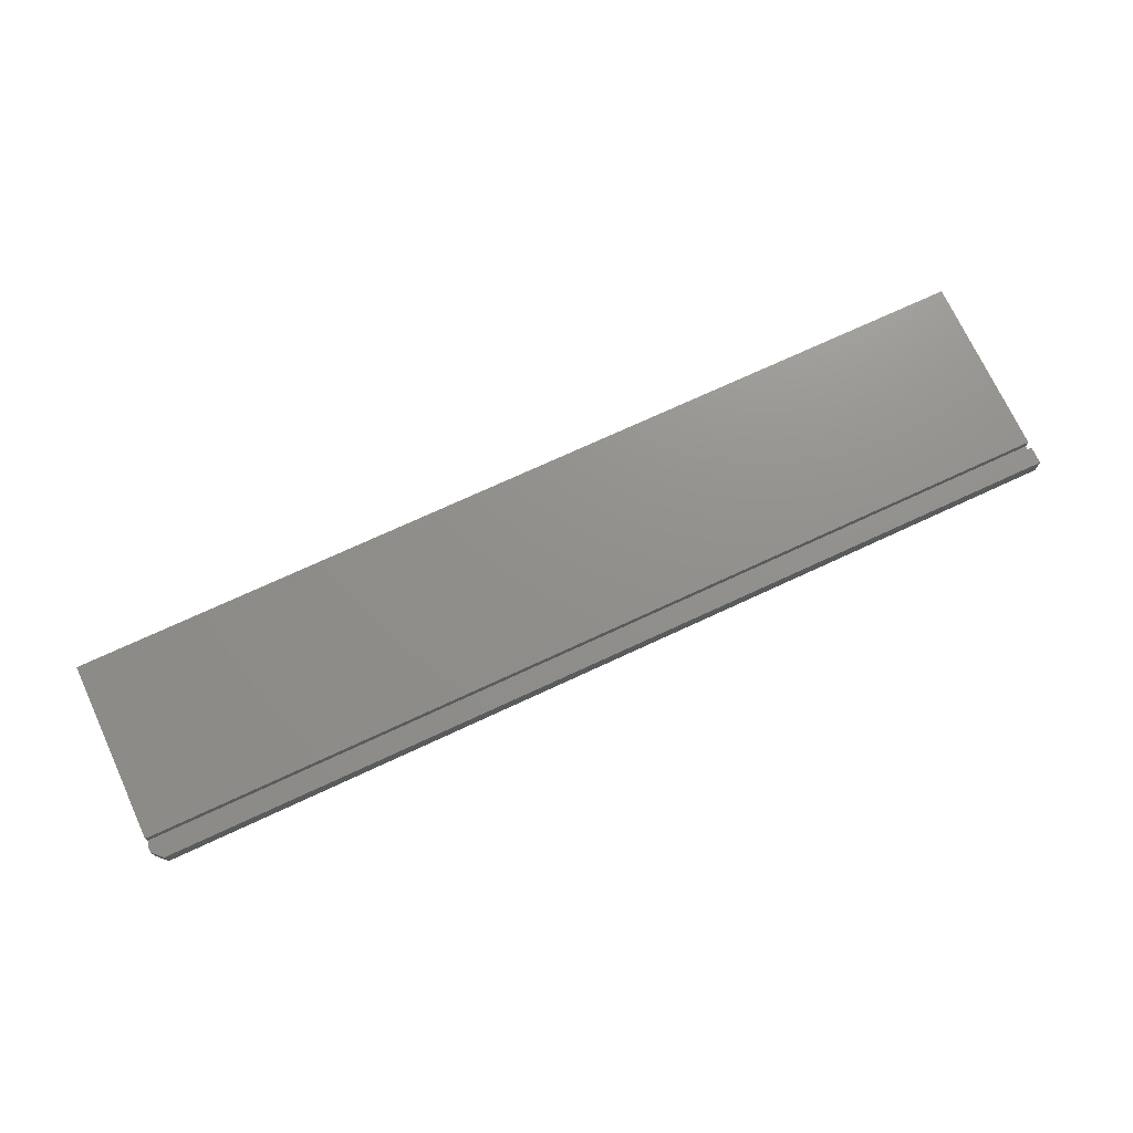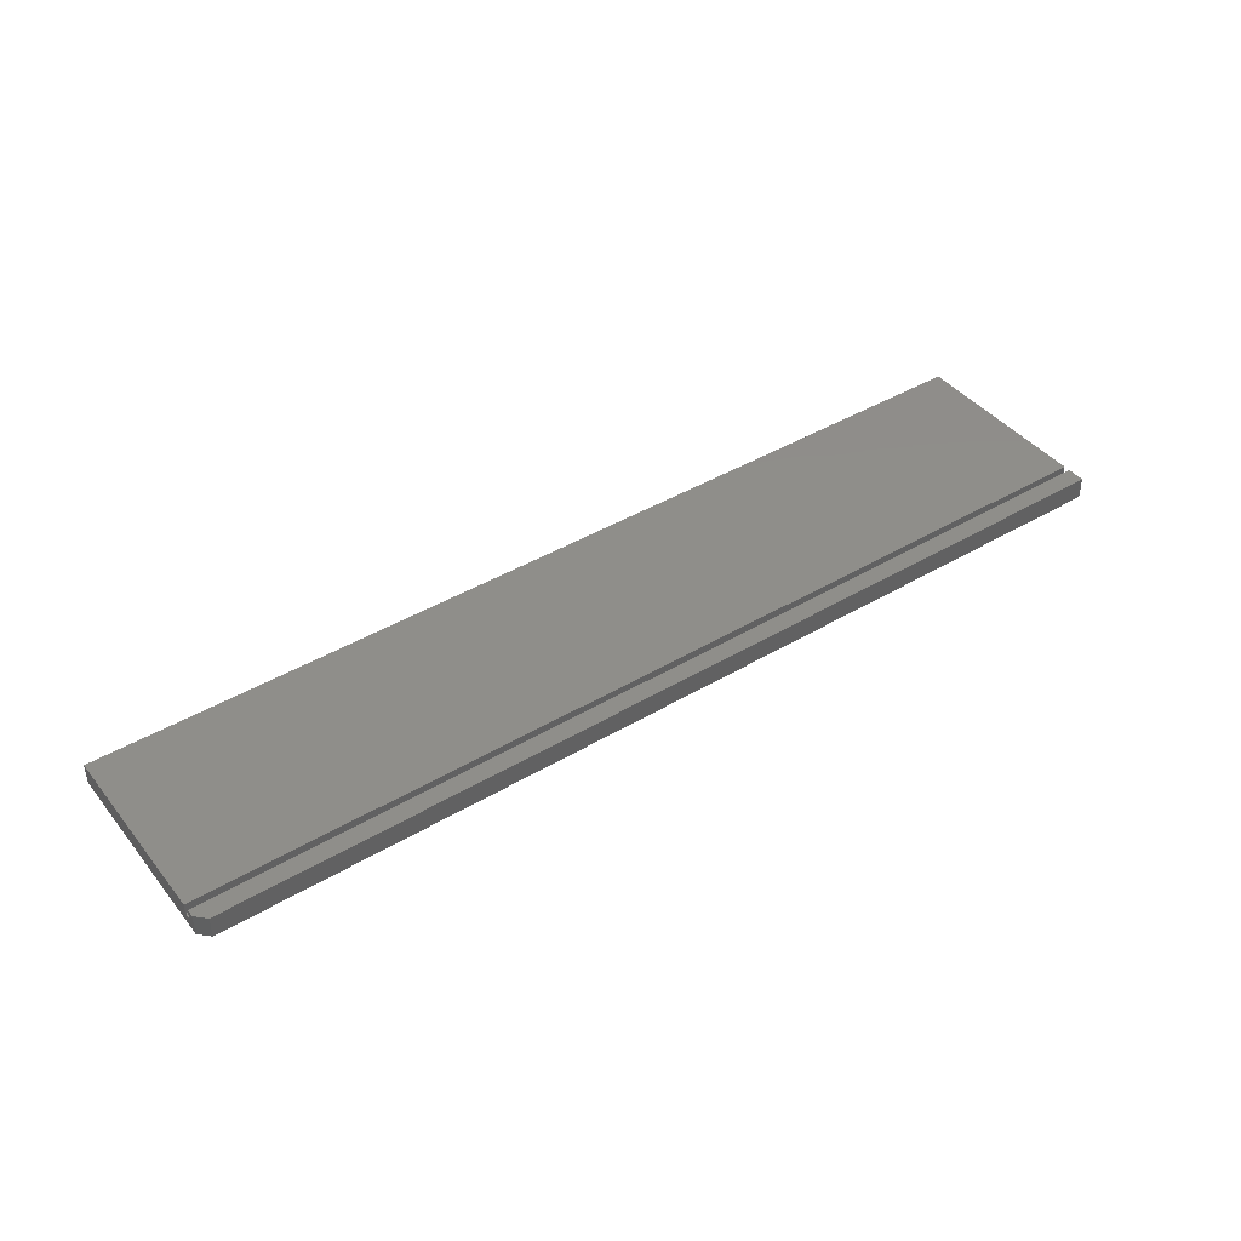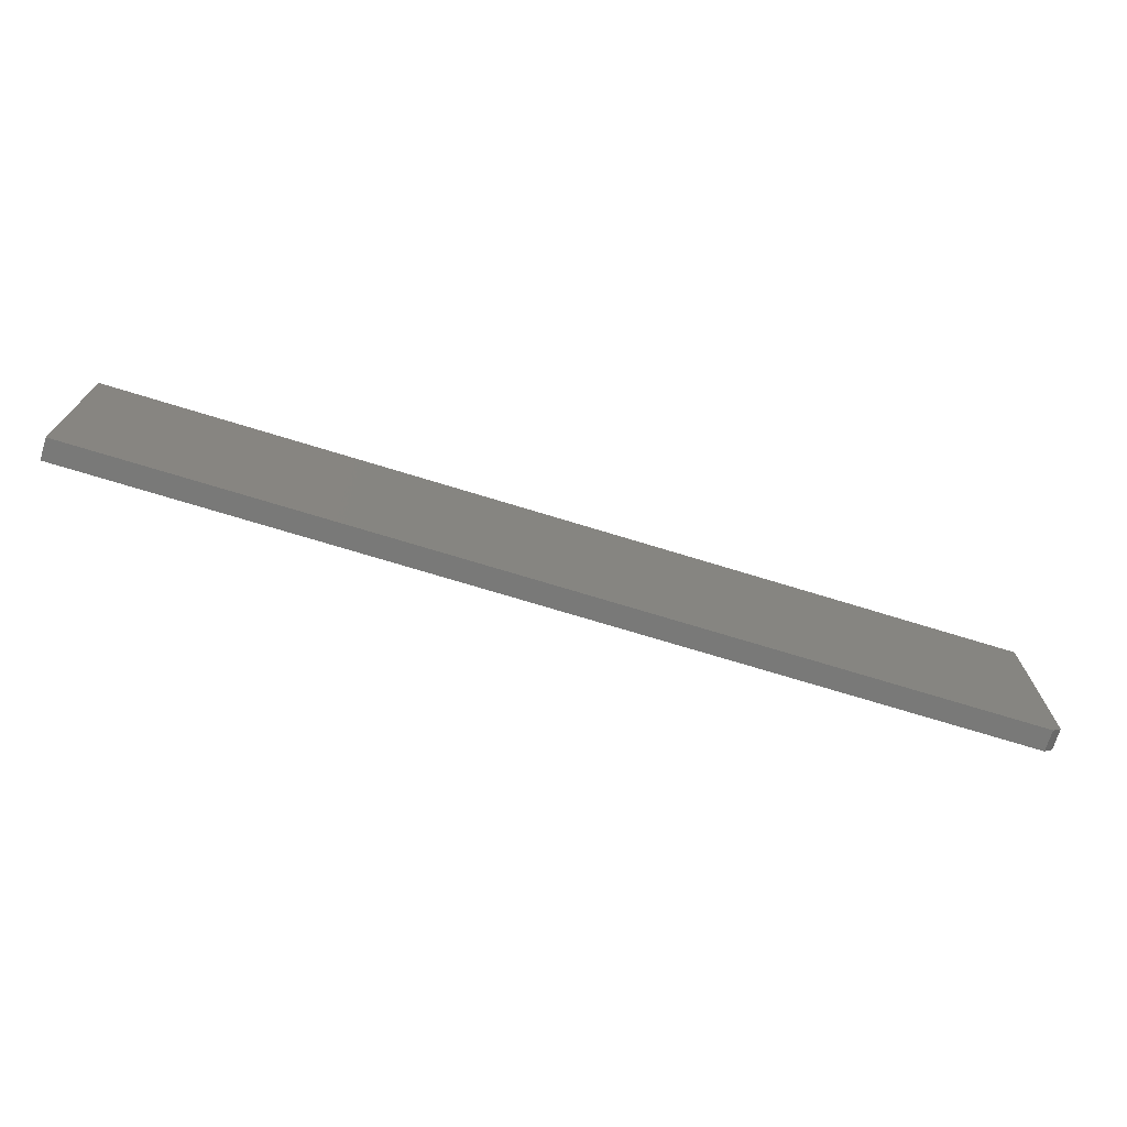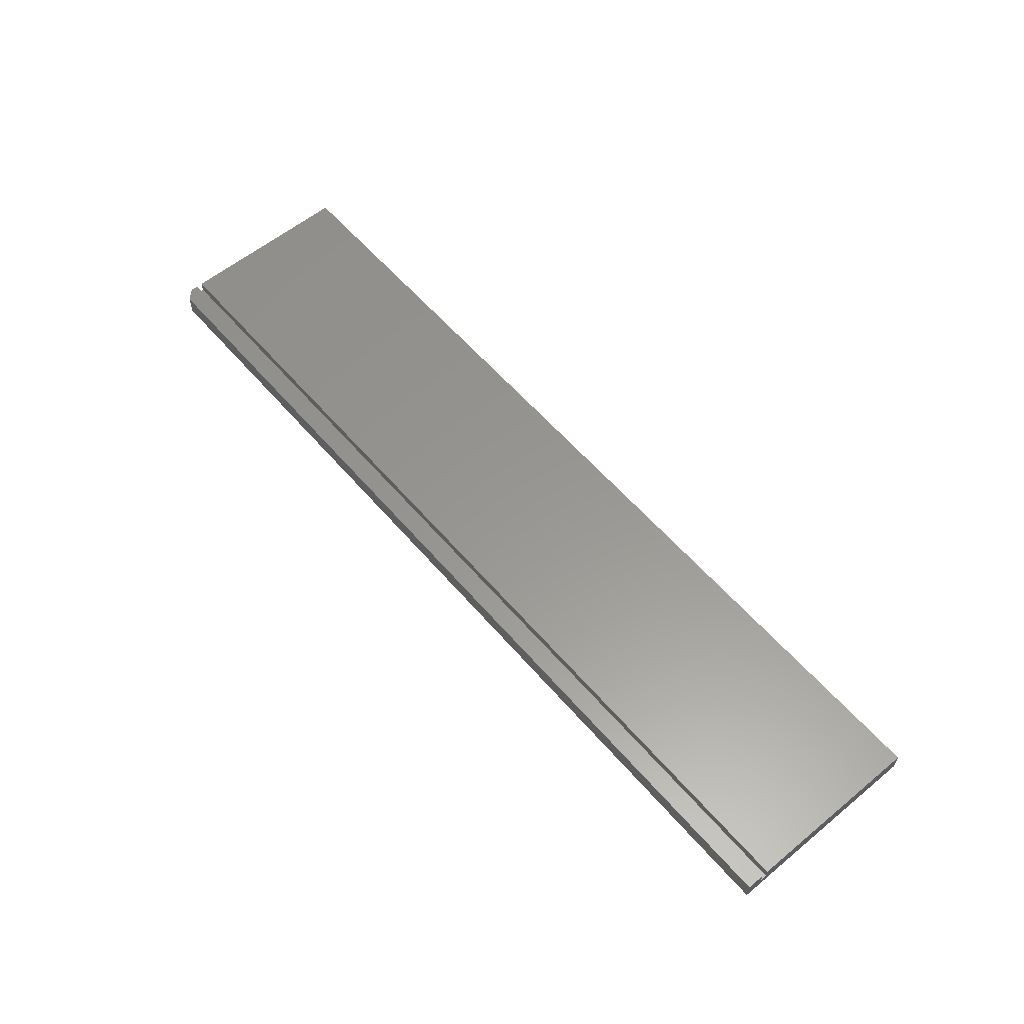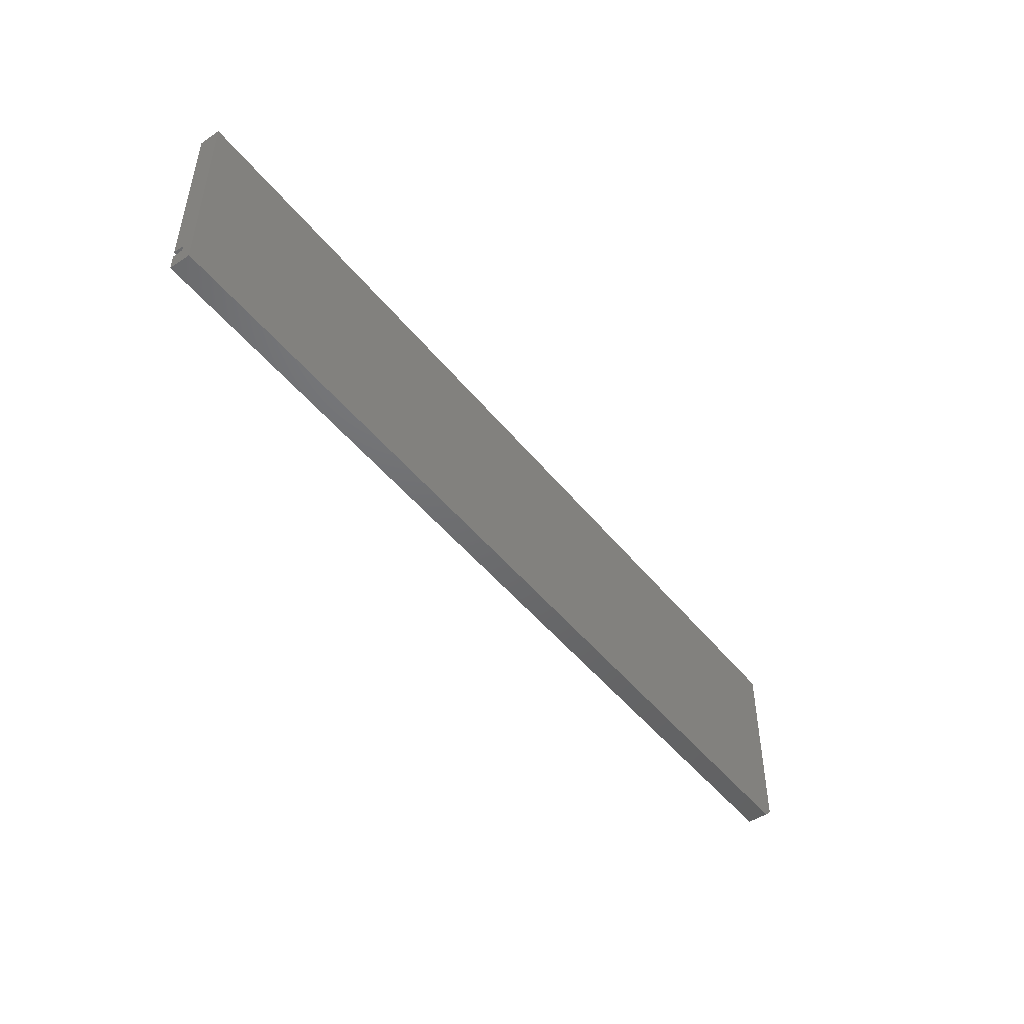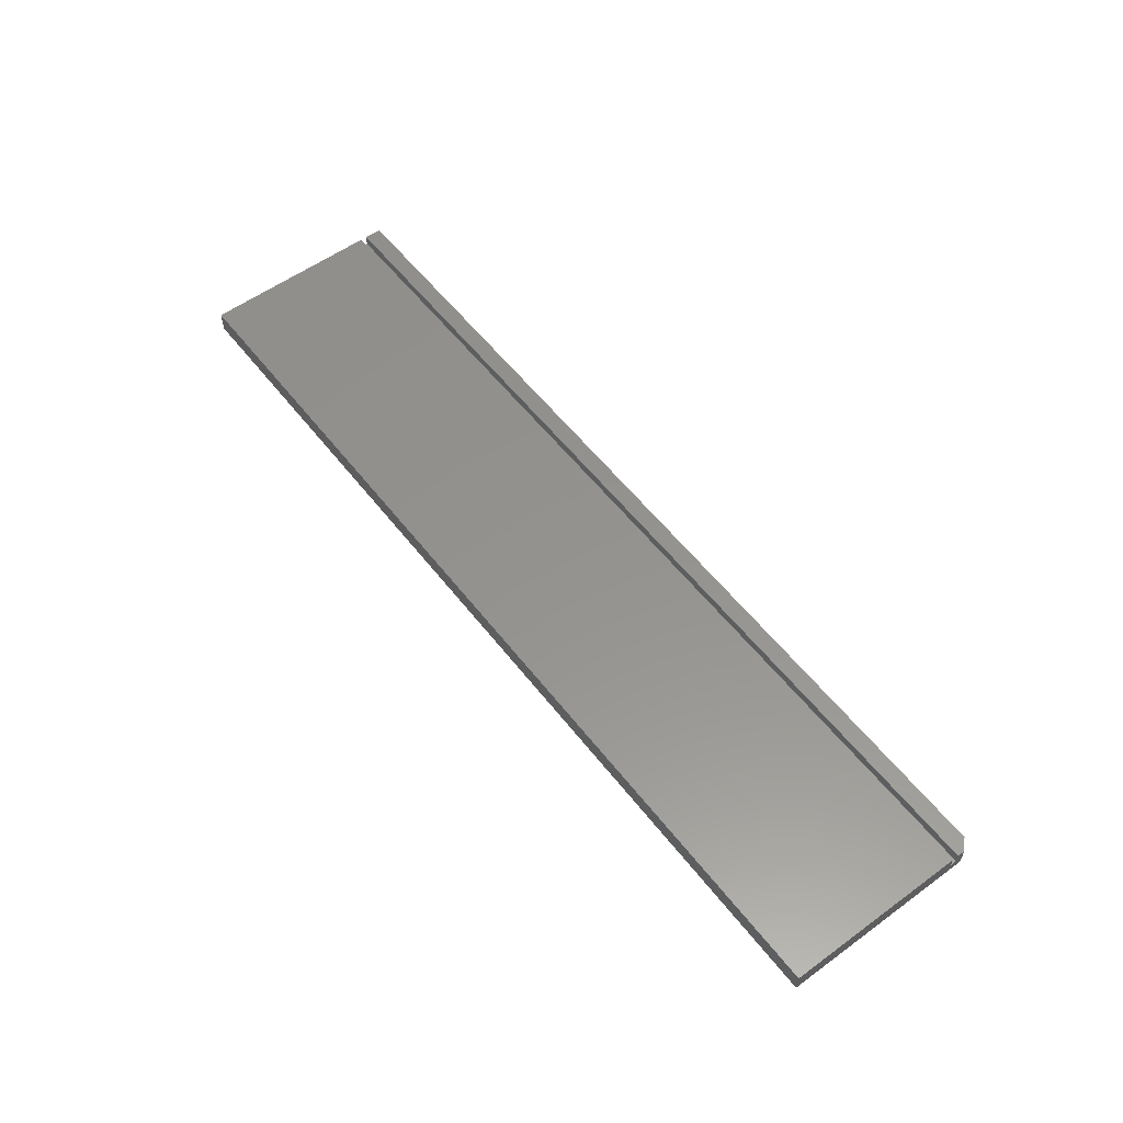
<metadata>
{"format":"stl","ext":"stl","renderer":"f3d","projection":"perspective","resolution":1024,"background":"white","views":[{"elev":72.6,"azim":155.1,"up":"+Y"},{"elev":42.5,"azim":144.6,"up":"+Y"},{"elev":-71.7,"azim":-17.1,"up":"+Z"},{"elev":58.5,"azim":-130.3,"up":"+Y"},{"elev":-48.2,"azim":-53.2,"up":"+Z"},{"elev":56.3,"azim":52.7,"up":"+Y"}]}
</metadata>
<code>
# stl→obj: 22 verts, 40 faces
v -7.669e-19 0.001645 -0.1502
v -4.337e-19 -0.01562 -0.1562
v -4.337e-19 0.001645 -0.1562
v -7.669e-19 -0.00699 -0.1502
v -1.055e-18 -0.01562 -0.1451
v -9.107e-18 0.001645 0
v -9.107e-18 -0.01562 0
v -7.669e-19 -0.01562 -0.1502
v -1.055e-18 -0.00699 -0.1451
v -1.055e-18 0.001645 -0.1451
v -0.007812 -0.01562 -0.1641
v -0.75 -0.01562 -0.1502
v -0.75 -0.01562 -0.1641
v -0.007812 0.001645 -0.1641
v -0.75 0.001645 -0.1641
v -0.75 0.001645 -0.1502
v -0.75 -0.00699 -0.1502
v -0.75 -0.01562 -5.551e-17
v -0.75 0.001645 -5.551e-17
v -0.75 -0.01562 -0.1451
v -0.75 -0.00699 -0.1451
v -0.75 0.001645 -0.1451
f 1 2 3
f 1 4 2
f 5 6 7
f 2 4 8
f 9 10 6
f 9 6 5
f 9 5 8
f 9 8 4
f 2 8 11
f 11 8 12
f 11 12 13
f 3 14 1
f 1 14 15
f 1 15 16
f 11 13 14
f 14 13 15
f 11 14 2
f 2 14 3
f 15 13 16
f 13 17 16
f 18 19 20
f 12 17 13
f 21 17 12
f 21 12 20
f 21 20 19
f 21 19 22
f 5 20 8
f 8 20 12
f 7 18 5
f 5 18 20
f 6 19 7
f 7 19 18
f 10 22 6
f 6 22 19
f 9 21 10
f 10 21 22
f 4 17 9
f 9 17 21
f 1 16 4
f 4 16 17

</code>
